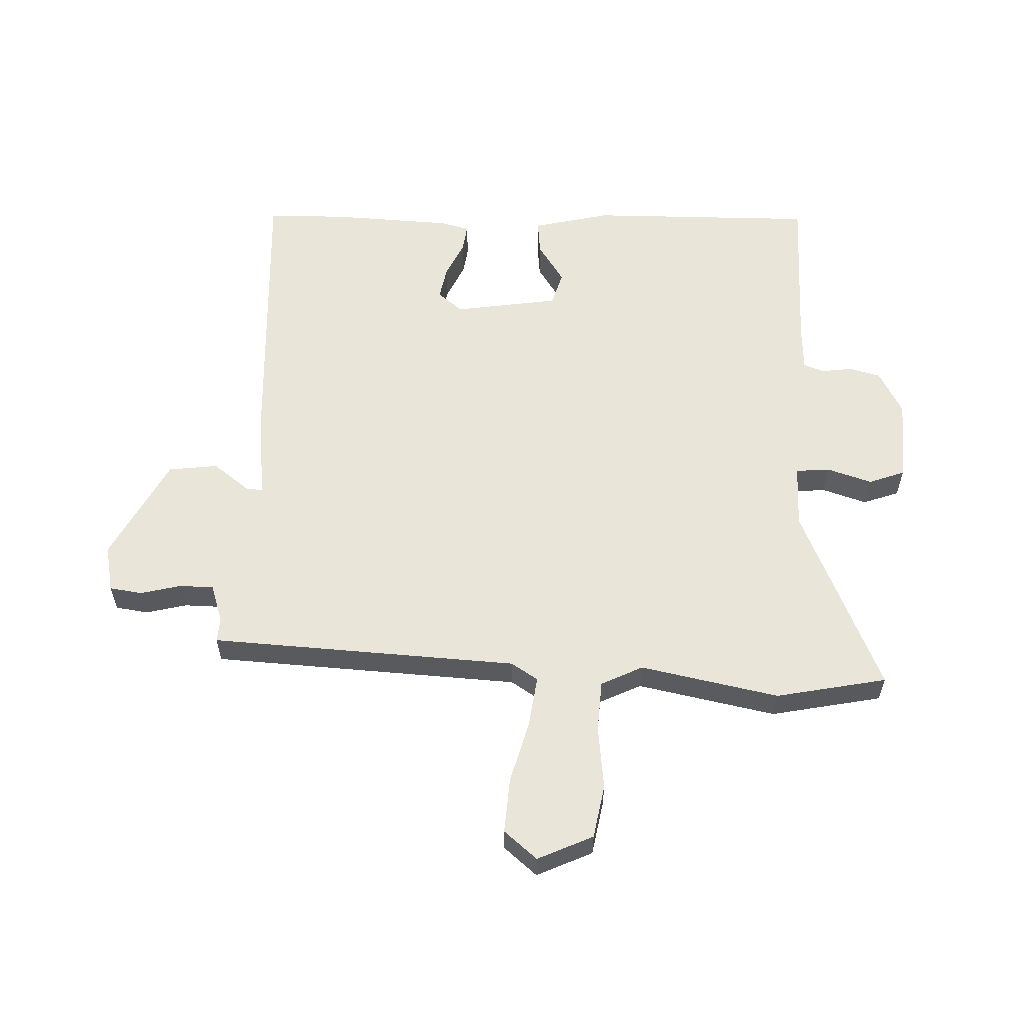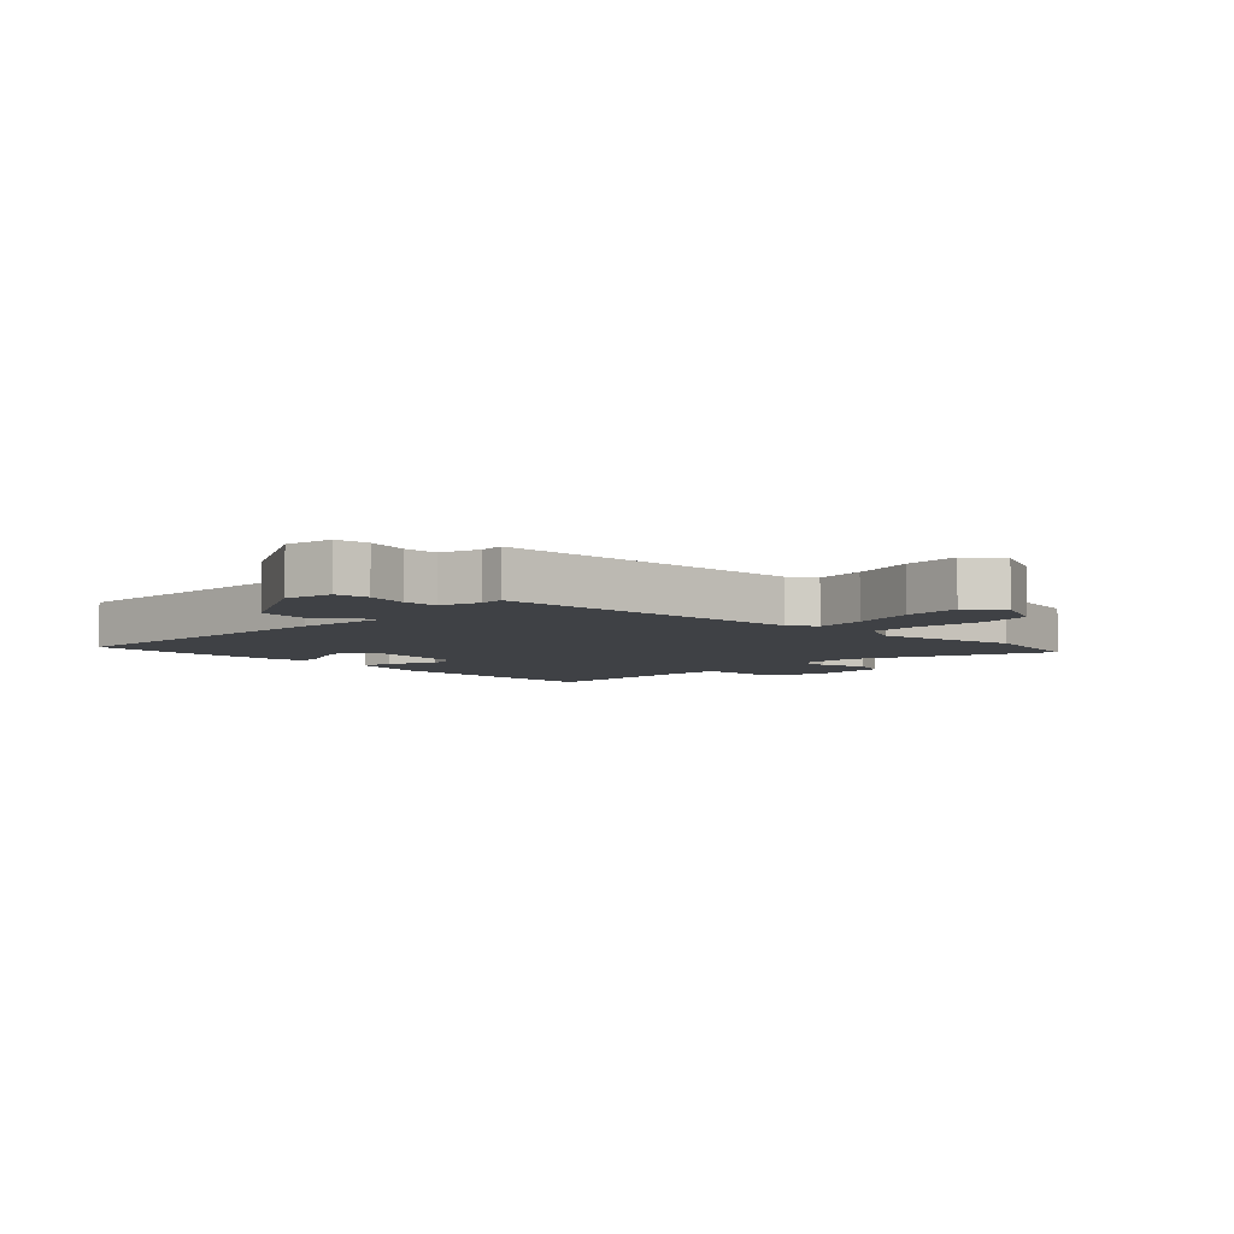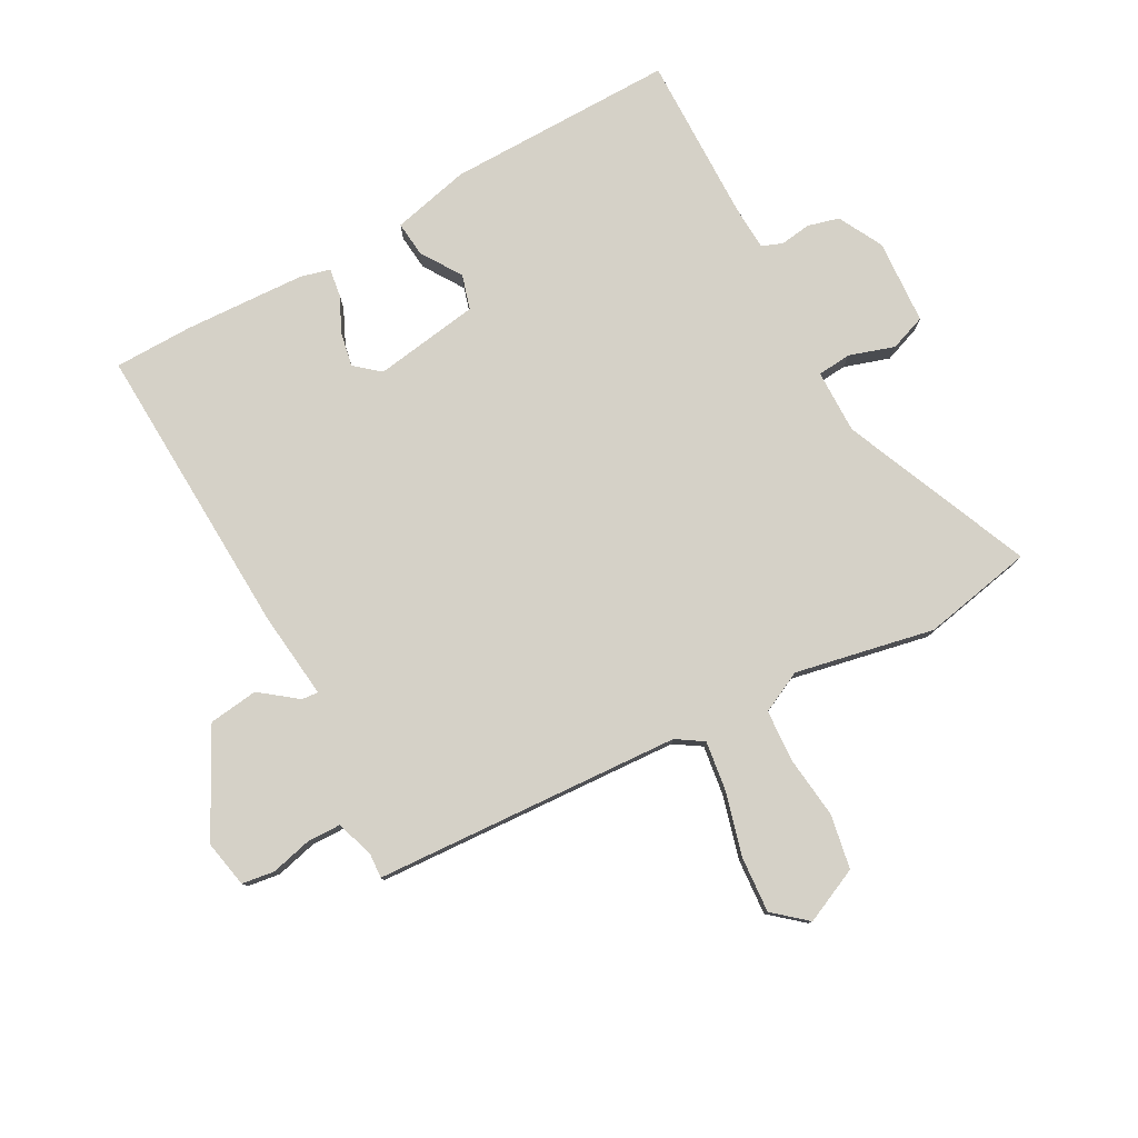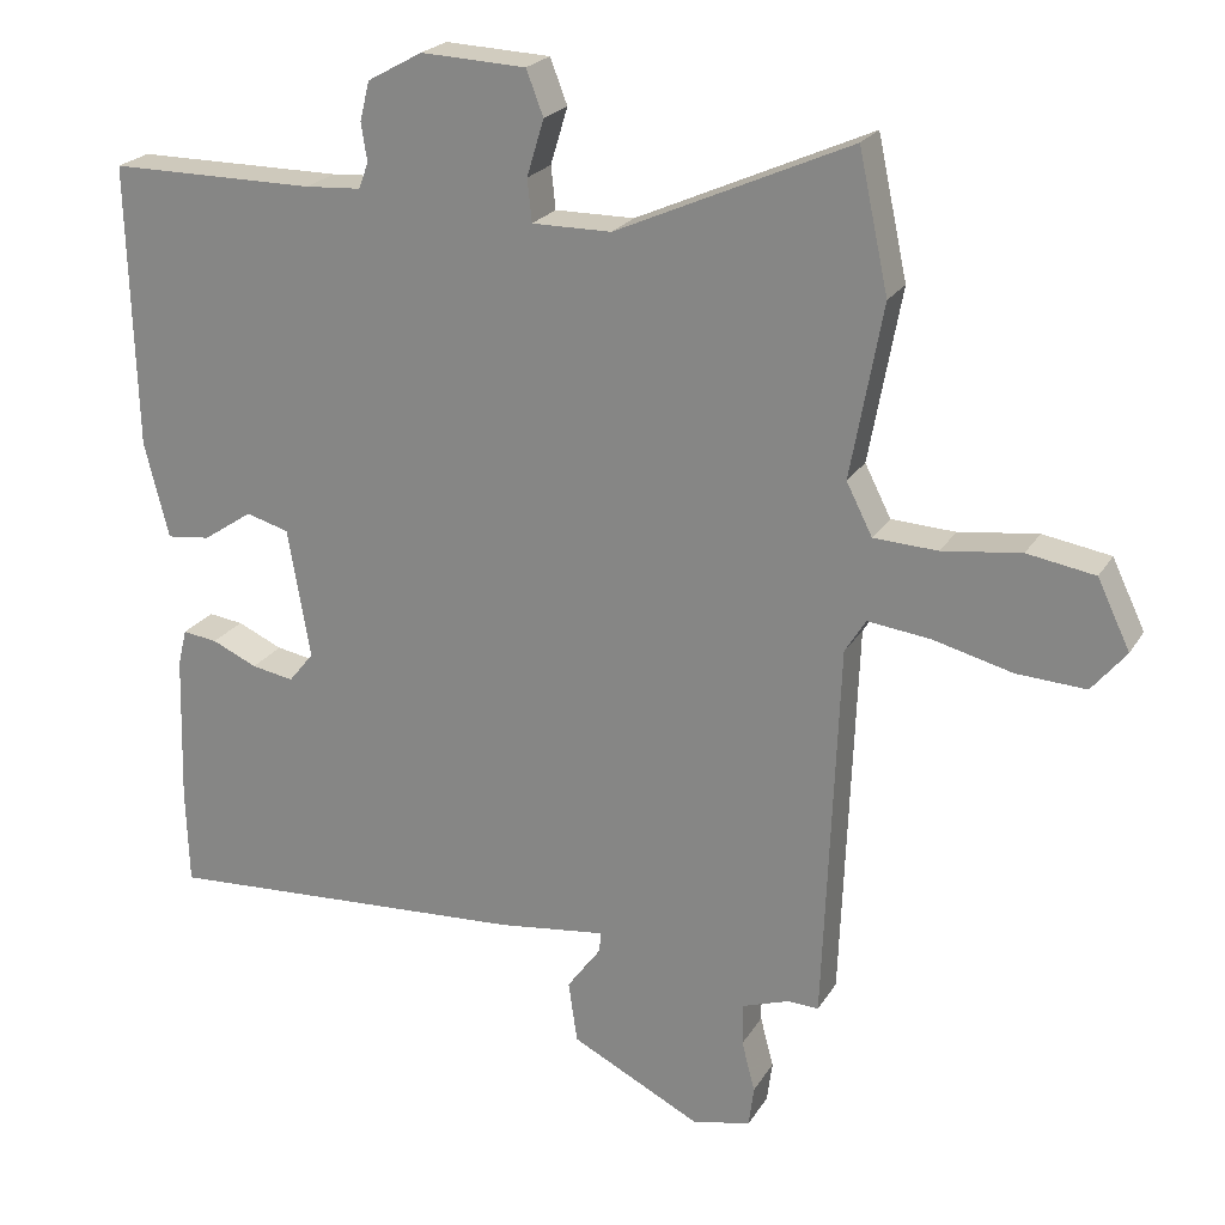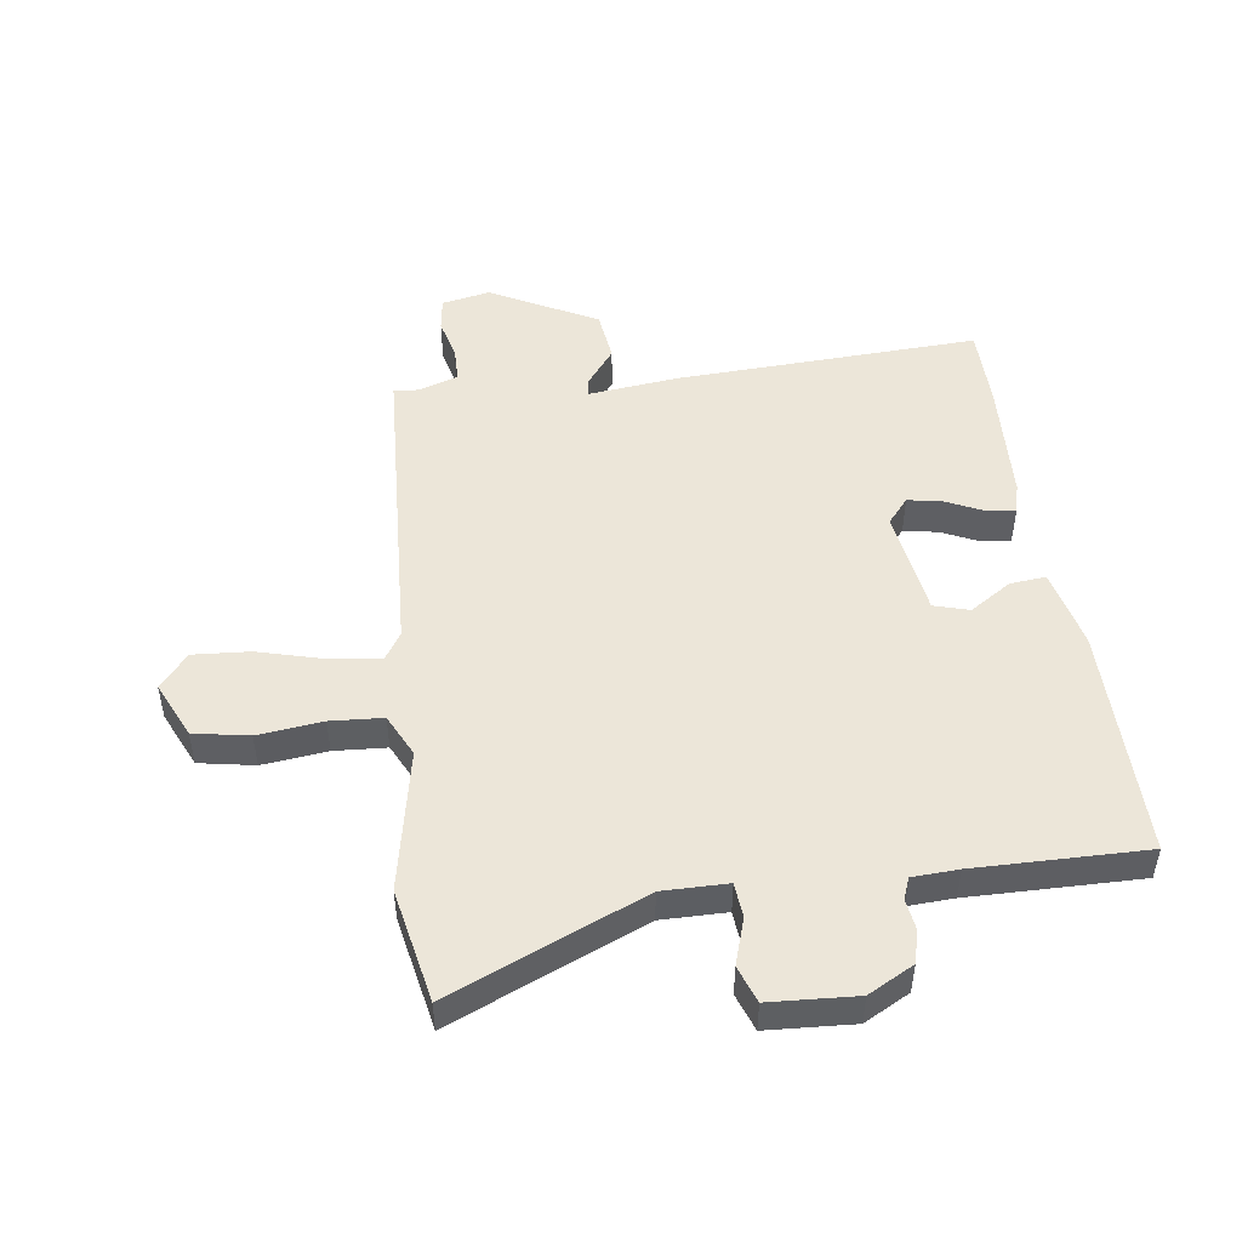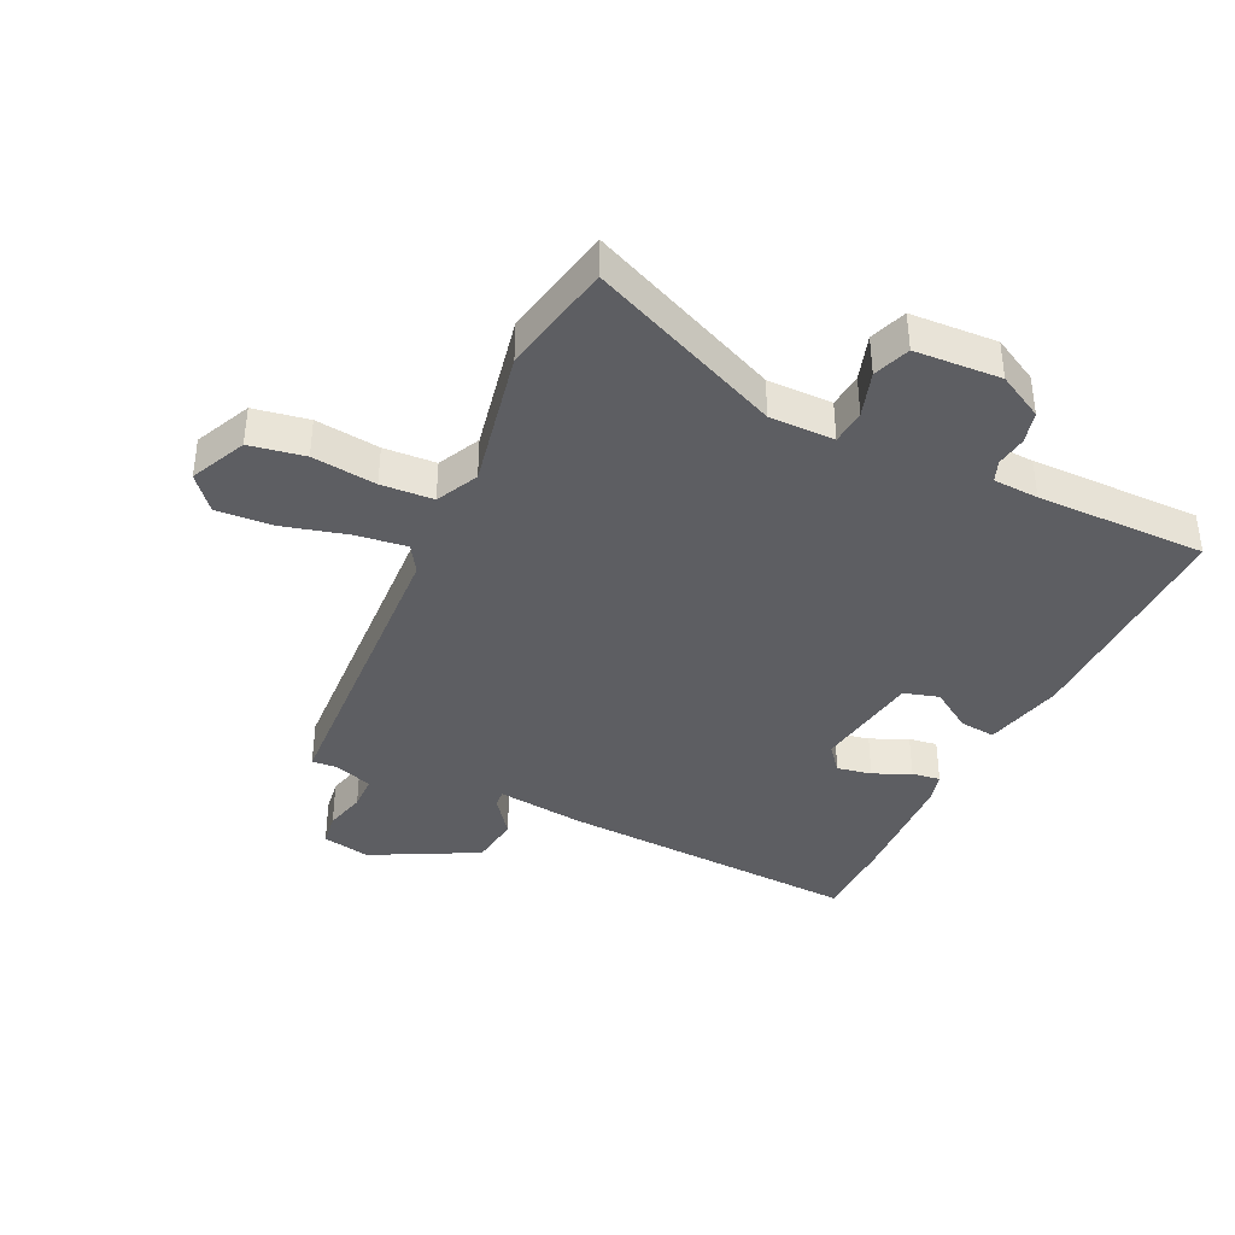
<metadata>
{"format":"obj","ext":"obj","renderer":"f3d","projection":"perspective","resolution":1024,"background":"white","views":[{"elev":58.2,"azim":-87.1,"up":"+Y"},{"elev":-5.7,"azim":-133.4,"up":"+Y"},{"elev":79.1,"azim":-117.6,"up":"+Y"},{"elev":22.6,"azim":-156.4,"up":"+Z"},{"elev":49.3,"azim":-6.8,"up":"+Y"},{"elev":-39.0,"azim":-24.7,"up":"+Y"}]}
</metadata>
<code>
v 0.543 0.07 0.492
v 0.533 0.07 0.11
v 0.5 0.07 -0.02
v 0.441 0.07 -0.013
v 0.374 0.07 0.032
v 0.316 0.07 0.016
v 0.286 0.07 -0.16
v 0.32 0.07 -0.202
v 0.377 0.07 -0.192
v 0.438 0.07 -0.165
v 0.485 0.07 -0.159
v 0.497 0.07 -0.209
v 0.503 0.07 -0.411
v 0.499 0.07 -0.544
v 0.003 0.07 -0.513
v -0.143 0.07 -0.494
v -0.141 0.07 -0.522
v -0.095 0.07 -0.584
v -0.107 0.07 -0.667
v -0.282 0.07 -0.755
v -0.361 0.07 -0.738
v -0.368 0.07 -0.683
v -0.35 0.07 -0.615
v -0.35 0.07 -0.558
v -0.414 0.07 -0.536
v -0.455 0.07 -0.538
v -0.475 0.07 -0.022
v -0.503 0.07 0.023
v -0.587 0.07 0.013
v -0.694 0.07 -0.014
v -0.787 0.07 -0.019
v -0.833 0.07 0.037
v -0.789 0.07 0.129
v -0.698 0.07 0.144
v -0.592 0.07 0.13
v -0.506 0.07 0.134
v -0.471 0.07 0.203
v -0.514 0.07 0.436
v -0.474 0.07 0.621
v -0.159 0.07 0.48
v -0.052 0.07 0.479
v -0.046 0.07 0.536
v -0.069 0.07 0.612
v -0.046 0.07 0.672
v 0.096 0.07 0.678
v 0.17 0.07 0.637
v 0.183 0.07 0.584
v 0.175 0.07 0.533
v 0.188 0.07 0.498
v 0.263 0.07 0.493
v 0.543 0 0.492
v 0.533 0 0.11
v 0.5 0 -0.02
v 0.441 0 -0.013
v 0.374 0 0.032
v 0.316 0 0.016
v 0.286 0 -0.16
v 0.32 0 -0.202
v 0.377 0 -0.192
v 0.438 0 -0.165
v 0.485 0 -0.159
v 0.497 0 -0.209
v 0.503 0 -0.411
v 0.499 0 -0.544
v 0.003 0 -0.513
v -0.143 0 -0.494
v -0.141 0 -0.522
v -0.095 0 -0.584
v -0.107 0 -0.667
v -0.282 0 -0.755
v -0.361 0 -0.738
v -0.368 0 -0.683
v -0.35 0 -0.615
v -0.35 0 -0.558
v -0.414 0 -0.536
v -0.455 0 -0.538
v -0.475 0 -0.022
v -0.503 0 0.023
v -0.587 0 0.013
v -0.694 0 -0.014
v -0.787 0 -0.019
v -0.833 0 0.037
v -0.789 0 0.129
v -0.698 0 0.144
v -0.592 0 0.13
v -0.506 0 0.134
v -0.471 0 0.203
v -0.514 0 0.436
v -0.474 0 0.621
v -0.159 0 0.48
v -0.052 0 0.479
v -0.046 0 0.536
v -0.069 0 0.612
v -0.046 0 0.672
v 0.096 0 0.678
v 0.17 0 0.637
v 0.183 0 0.584
v 0.175 0 0.533
v 0.188 0 0.498
v 0.263 0 0.493
f 46 47 48
f 45 46 48
f 44 45 48
f 43 44 48
f 42 43 48
f 41 42 48 49
f 37 38 39 40
f 36 37 40 41
f 33 34 35
f 32 33 35
f 31 32 35
f 30 31 35
f 29 30 35
f 28 29 35 36
f 41 49 50
f 36 41 50
f 28 36 50
f 27 28 50
f 21 22 23
f 20 21 23
f 19 20 23
f 18 19 23
f 17 18 23
f 16 17 23 24
f 14 15 16
f 13 14 16
f 12 13 16
f 11 12 16
f 10 11 16
f 9 10 16
f 16 24 25
f 9 16 25
f 8 9 25
f 3 4 5
f 2 3 5
f 1 2 5
f 50 1 5
f 50 5 6
f 27 50 6 7
f 25 26 27
f 8 25 27
f 7 8 27
f 98 97 96
f 98 96 95
f 98 95 94
f 98 94 93
f 98 93 92
f 99 98 92 91
f 90 89 88 87
f 91 90 87 86
f 85 84 83
f 85 83 82
f 85 82 81
f 85 81 80
f 85 80 79
f 86 85 79 78
f 100 99 91
f 100 91 86
f 100 86 78
f 100 78 77
f 73 72 71
f 73 71 70
f 73 70 69
f 73 69 68
f 73 68 67
f 74 73 67 66
f 66 65 64
f 66 64 63
f 66 63 62
f 66 62 61
f 66 61 60
f 66 60 59
f 75 74 66
f 75 66 59
f 75 59 58
f 55 54 53
f 55 53 52
f 55 52 51
f 55 51 100
f 56 55 100
f 57 56 100 77
f 77 76 75
f 77 75 58
f 77 58 57
f 1 51 52 2
f 2 52 53 3
f 3 53 54 4
f 4 54 55 5
f 5 55 56 6
f 6 56 57 7
f 7 57 58 8
f 8 58 59 9
f 9 59 60 10
f 10 60 61 11
f 11 61 62 12
f 12 62 63 13
f 13 63 64 14
f 14 64 65 15
f 15 65 66 16
f 16 66 67 17
f 17 67 68 18
f 18 68 69 19
f 19 69 70 20
f 20 70 71 21
f 21 71 72 22
f 22 72 73 23
f 23 73 74 24
f 24 74 75 25
f 25 75 76 26
f 26 76 77 27
f 27 77 78 28
f 28 78 79 29
f 29 79 80 30
f 30 80 81 31
f 31 81 82 32
f 32 82 83 33
f 33 83 84 34
f 34 84 85 35
f 35 85 86 36
f 36 86 87 37
f 37 87 88 38
f 38 88 89 39
f 39 89 90 40
f 40 90 91 41
f 41 91 92 42
f 42 92 93 43
f 43 93 94 44
f 44 94 95 45
f 45 95 96 46
f 46 96 97 47
f 47 97 98 48
f 48 98 99 49
f 49 99 100 50
f 50 100 51 1

</code>
